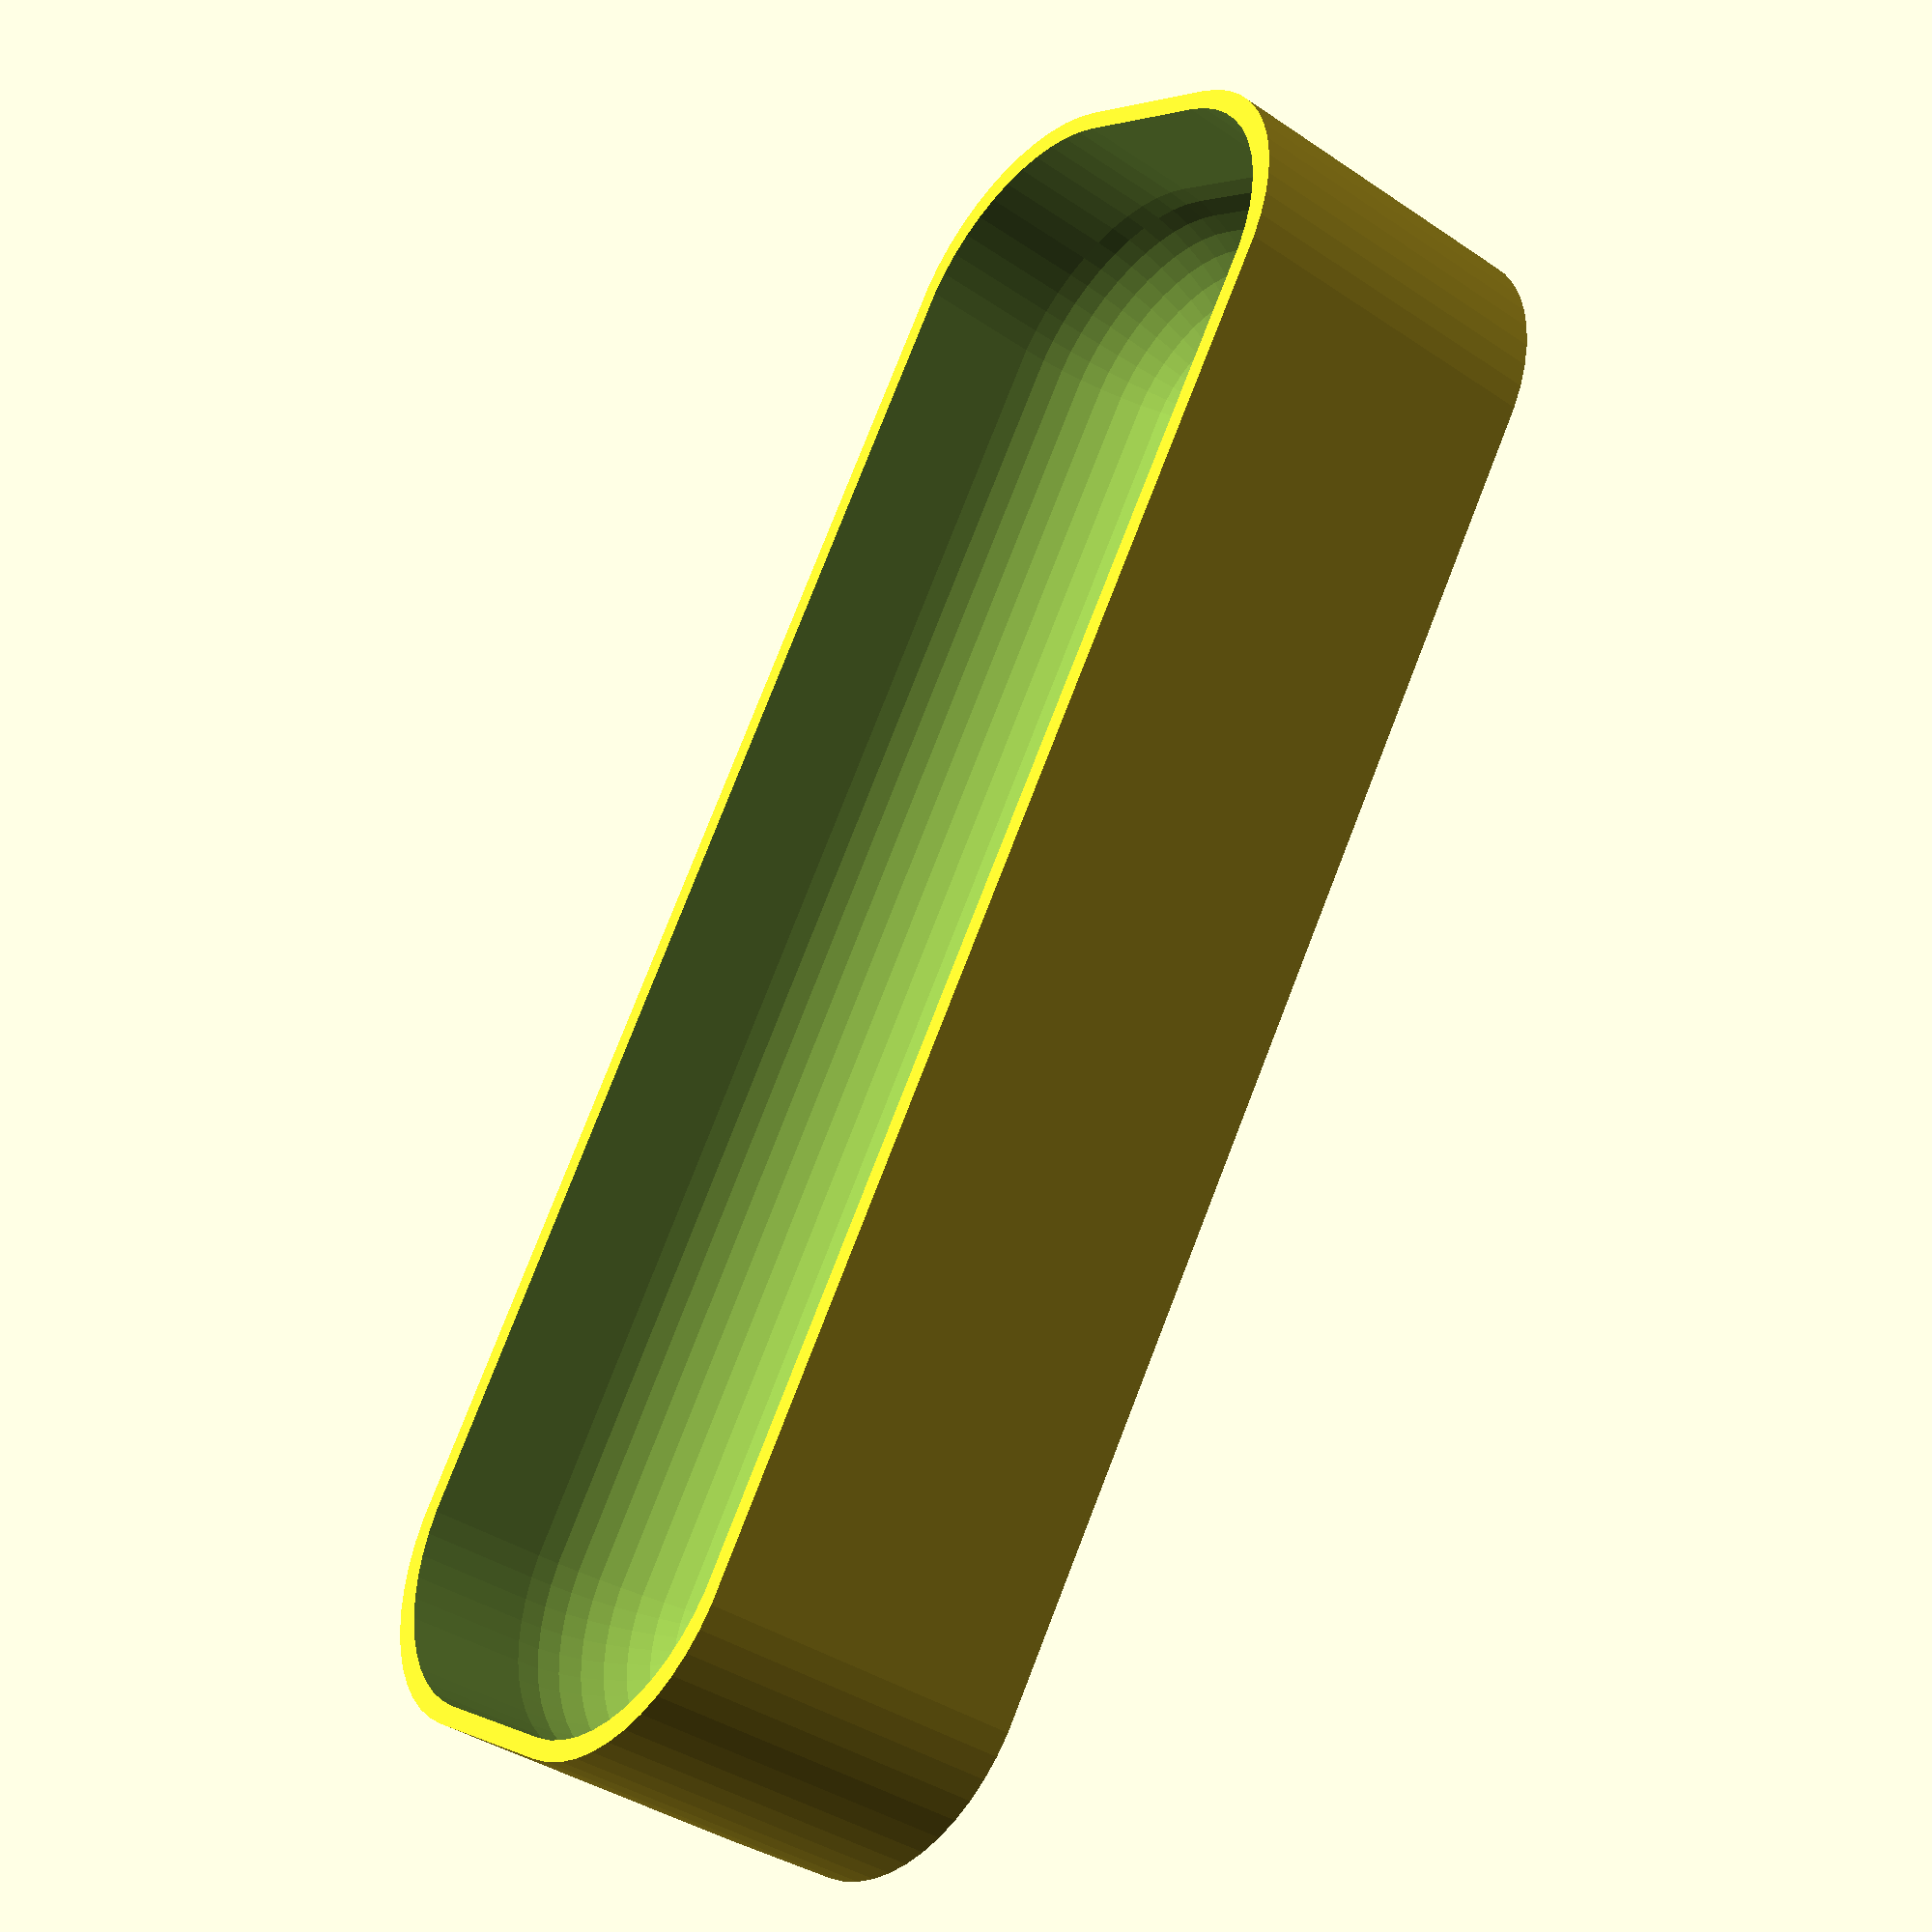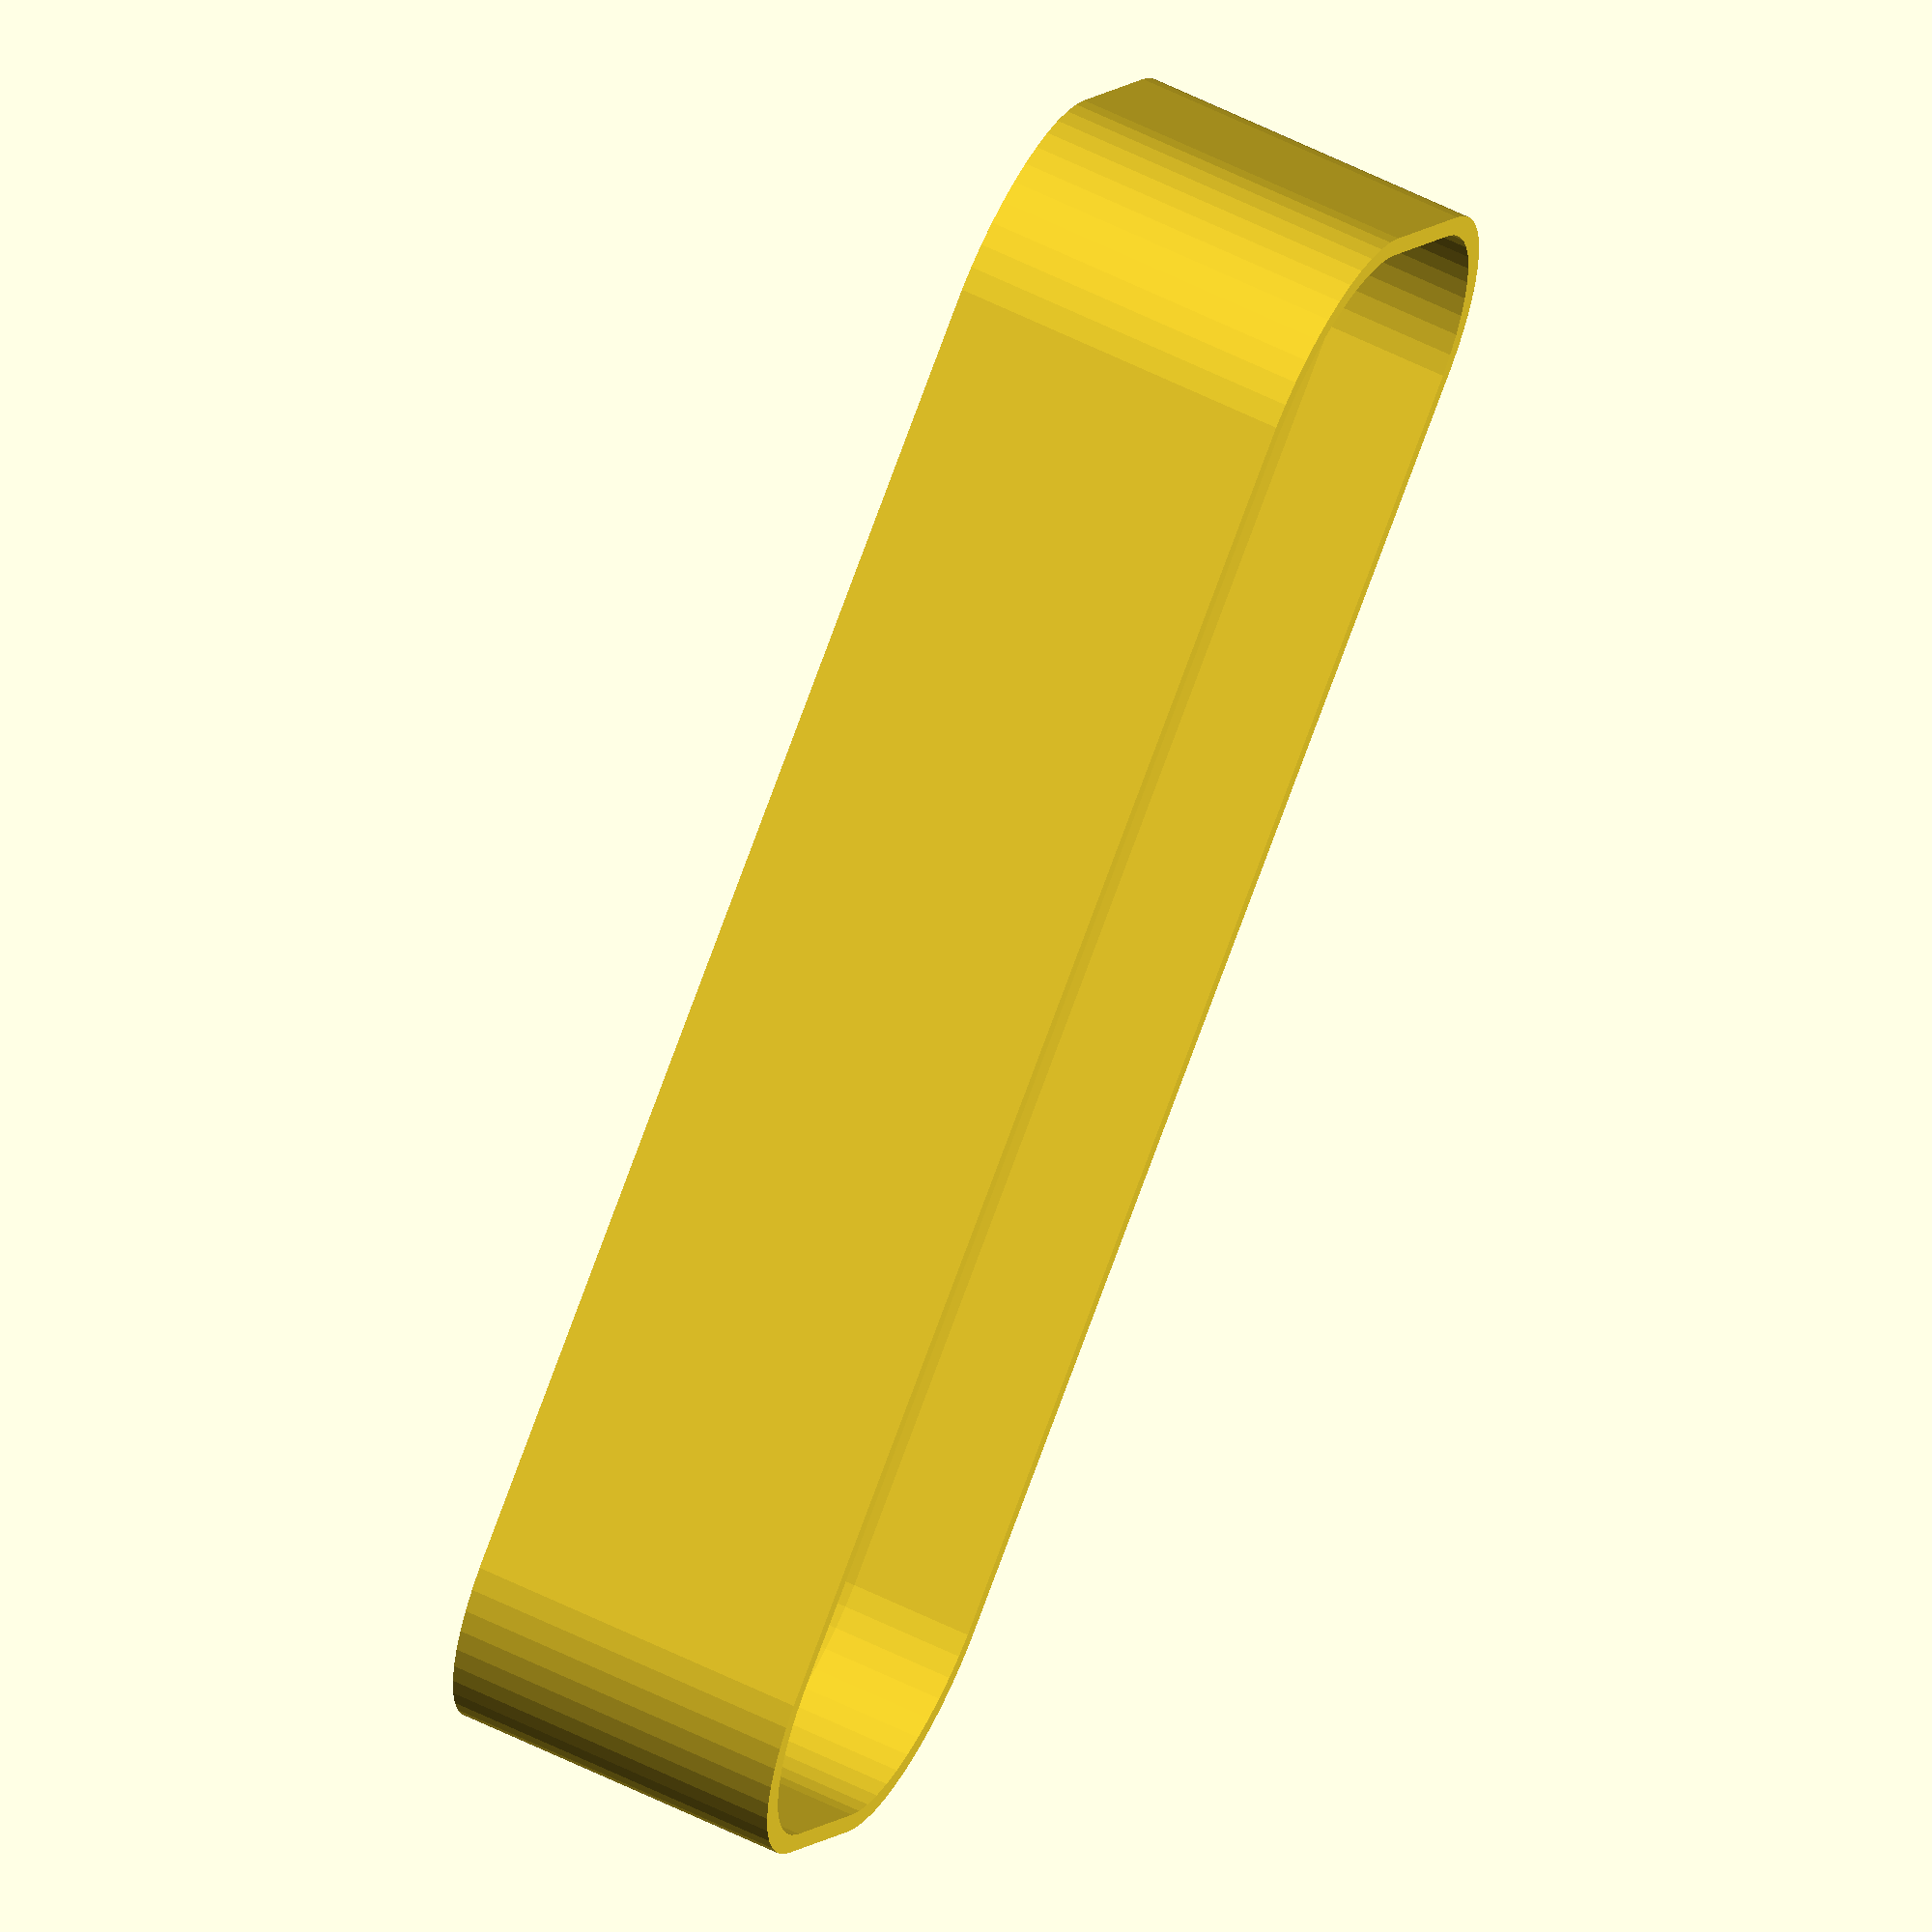
<openscad>
$fn = 50;


difference() {
	union() {
		hull() {
			translate(v = [-17.5000000000, 2.5000000000, 0]) {
				cylinder(h = 9, r = 5);
			}
			translate(v = [17.5000000000, 2.5000000000, 0]) {
				cylinder(h = 9, r = 5);
			}
			translate(v = [-17.5000000000, -2.5000000000, 0]) {
				cylinder(h = 9, r = 5);
			}
			translate(v = [17.5000000000, -2.5000000000, 0]) {
				cylinder(h = 9, r = 5);
			}
		}
	}
	union() {
		translate(v = [-15.0000000000, 0.0000000000, 1]) {
			rotate(a = [0, 0, 0]) {
				difference() {
					union() {
						translate(v = [0, 0, -10.0000000000]) {
							cylinder(h = 10, r = 1.5000000000);
						}
						translate(v = [0, 0, -10.0000000000]) {
							cylinder(h = 10, r = 1.8000000000);
						}
						cylinder(h = 3, r = 2.9000000000);
						translate(v = [0, 0, -10.0000000000]) {
							cylinder(h = 10, r = 1.5000000000);
						}
					}
					union();
				}
			}
		}
		translate(v = [15.0000000000, 0.0000000000, 1]) {
			rotate(a = [0, 0, 0]) {
				difference() {
					union() {
						translate(v = [0, 0, -10.0000000000]) {
							cylinder(h = 10, r = 1.5000000000);
						}
						translate(v = [0, 0, -10.0000000000]) {
							cylinder(h = 10, r = 1.8000000000);
						}
						cylinder(h = 3, r = 2.9000000000);
						translate(v = [0, 0, -10.0000000000]) {
							cylinder(h = 10, r = 1.5000000000);
						}
					}
					union();
				}
			}
		}
		translate(v = [-15.0000000000, 0.0000000000, 1]) {
			rotate(a = [0, 0, 0]) {
				difference() {
					union() {
						translate(v = [0, 0, -10.0000000000]) {
							cylinder(h = 10, r = 1.5000000000);
						}
						translate(v = [0, 0, -10.0000000000]) {
							cylinder(h = 10, r = 1.8000000000);
						}
						cylinder(h = 3, r = 2.9000000000);
						translate(v = [0, 0, -10.0000000000]) {
							cylinder(h = 10, r = 1.5000000000);
						}
					}
					union();
				}
			}
		}
		translate(v = [15.0000000000, 0.0000000000, 1]) {
			rotate(a = [0, 0, 0]) {
				difference() {
					union() {
						translate(v = [0, 0, -10.0000000000]) {
							cylinder(h = 10, r = 1.5000000000);
						}
						translate(v = [0, 0, -10.0000000000]) {
							cylinder(h = 10, r = 1.8000000000);
						}
						cylinder(h = 3, r = 2.9000000000);
						translate(v = [0, 0, -10.0000000000]) {
							cylinder(h = 10, r = 1.5000000000);
						}
					}
					union();
				}
			}
		}
		translate(v = [0, 0, 1]) {
			hull() {
				union() {
					translate(v = [-17.2500000000, 2.2500000000, 4.7500000000]) {
						cylinder(h = 19.5000000000, r = 4.7500000000);
					}
					translate(v = [-17.2500000000, 2.2500000000, 4.7500000000]) {
						sphere(r = 4.7500000000);
					}
					translate(v = [-17.2500000000, 2.2500000000, 24.2500000000]) {
						sphere(r = 4.7500000000);
					}
				}
				union() {
					translate(v = [17.2500000000, 2.2500000000, 4.7500000000]) {
						cylinder(h = 19.5000000000, r = 4.7500000000);
					}
					translate(v = [17.2500000000, 2.2500000000, 4.7500000000]) {
						sphere(r = 4.7500000000);
					}
					translate(v = [17.2500000000, 2.2500000000, 24.2500000000]) {
						sphere(r = 4.7500000000);
					}
				}
				union() {
					translate(v = [-17.2500000000, -2.2500000000, 4.7500000000]) {
						cylinder(h = 19.5000000000, r = 4.7500000000);
					}
					translate(v = [-17.2500000000, -2.2500000000, 4.7500000000]) {
						sphere(r = 4.7500000000);
					}
					translate(v = [-17.2500000000, -2.2500000000, 24.2500000000]) {
						sphere(r = 4.7500000000);
					}
				}
				union() {
					translate(v = [17.2500000000, -2.2500000000, 4.7500000000]) {
						cylinder(h = 19.5000000000, r = 4.7500000000);
					}
					translate(v = [17.2500000000, -2.2500000000, 4.7500000000]) {
						sphere(r = 4.7500000000);
					}
					translate(v = [17.2500000000, -2.2500000000, 24.2500000000]) {
						sphere(r = 4.7500000000);
					}
				}
			}
		}
	}
}
</openscad>
<views>
elev=219.0 azim=124.0 roll=130.3 proj=p view=wireframe
elev=121.2 azim=139.0 roll=242.8 proj=o view=solid
</views>
